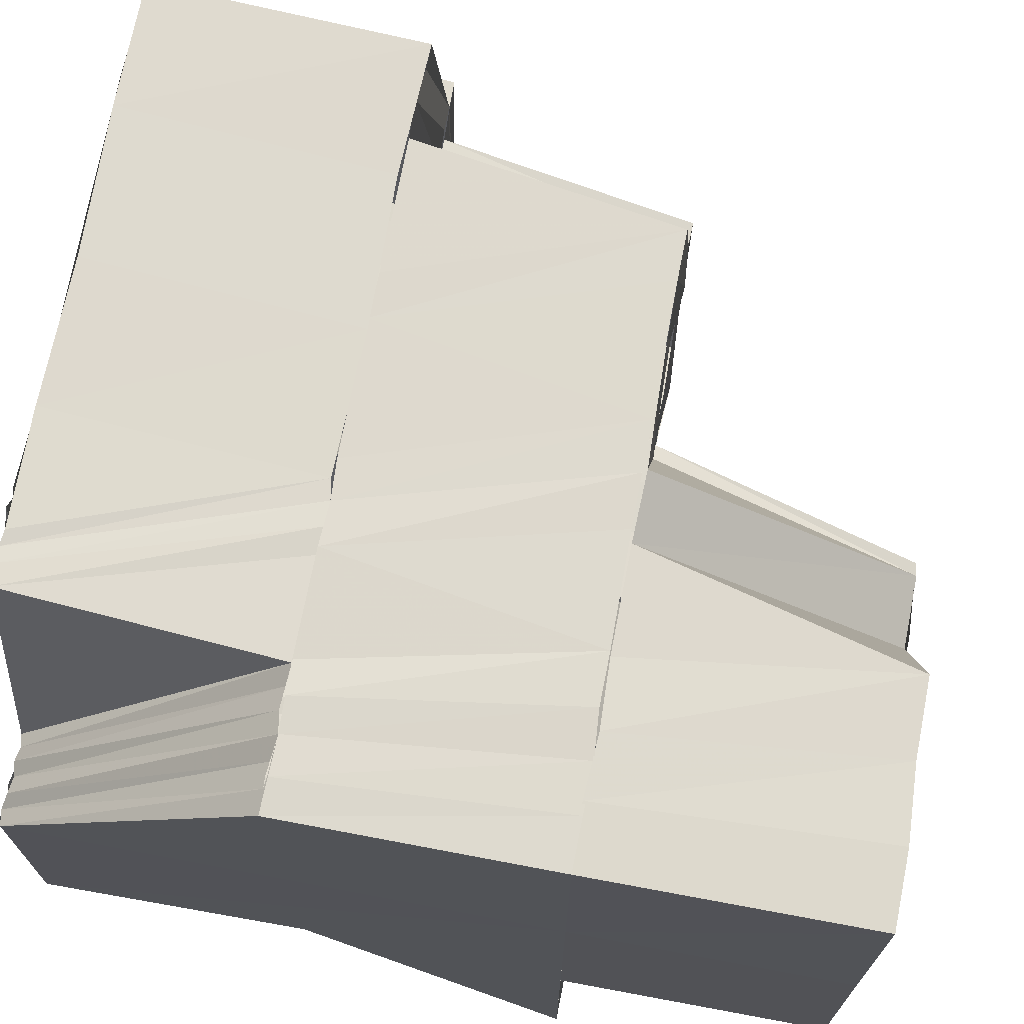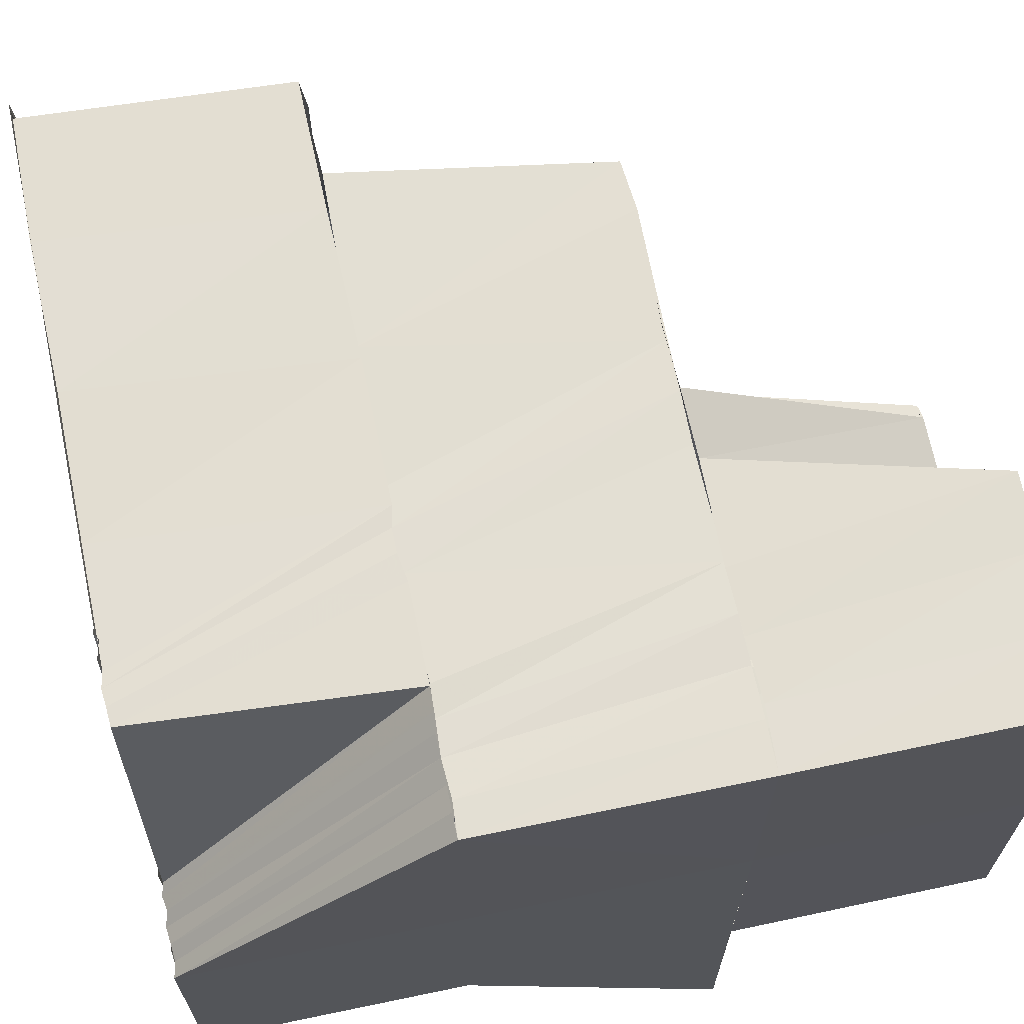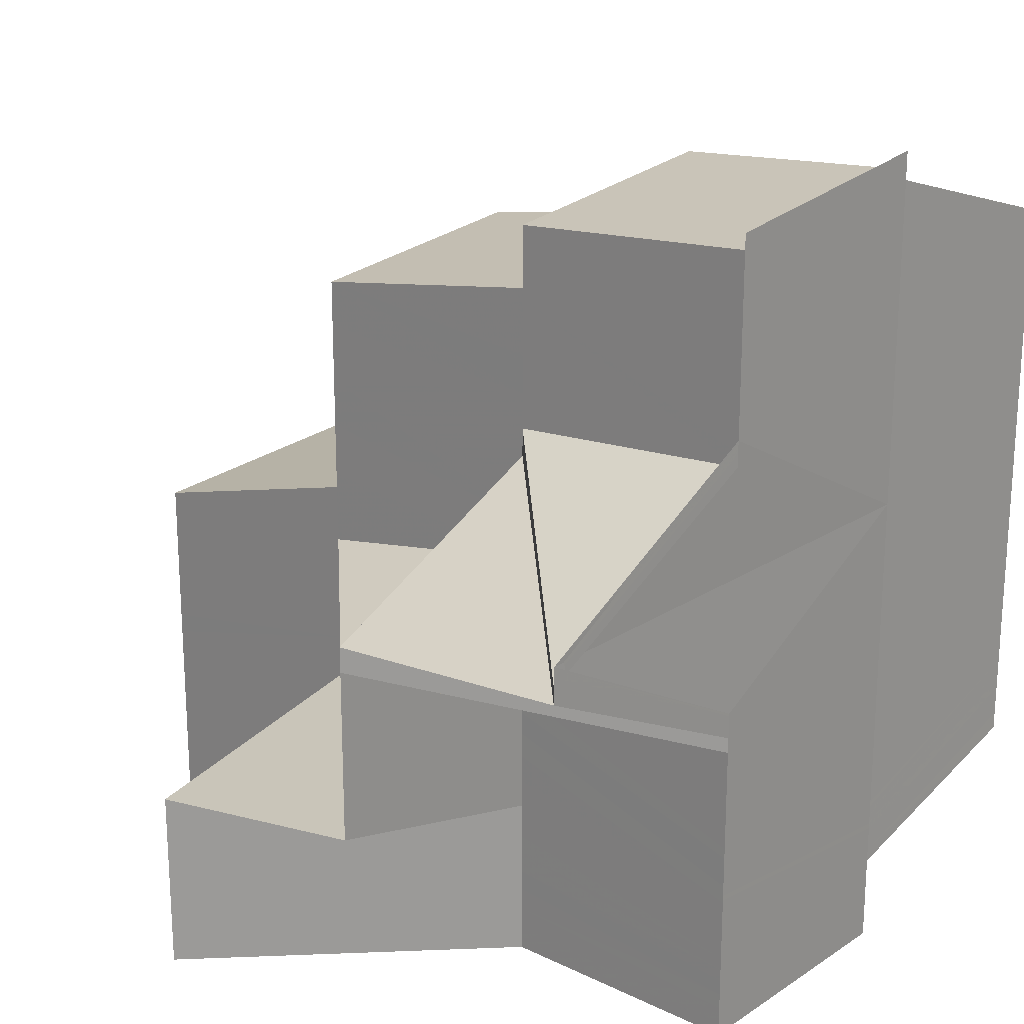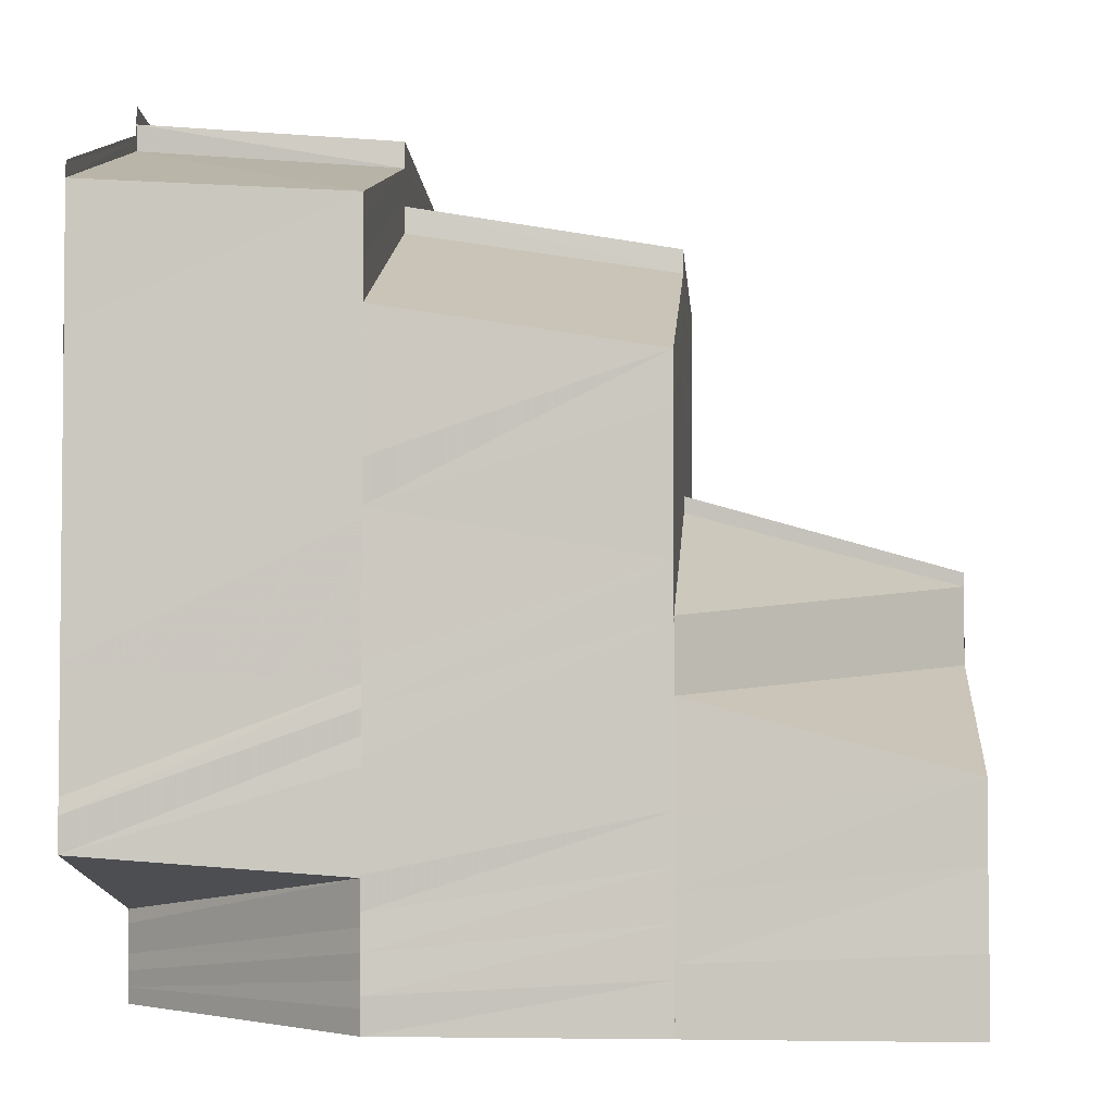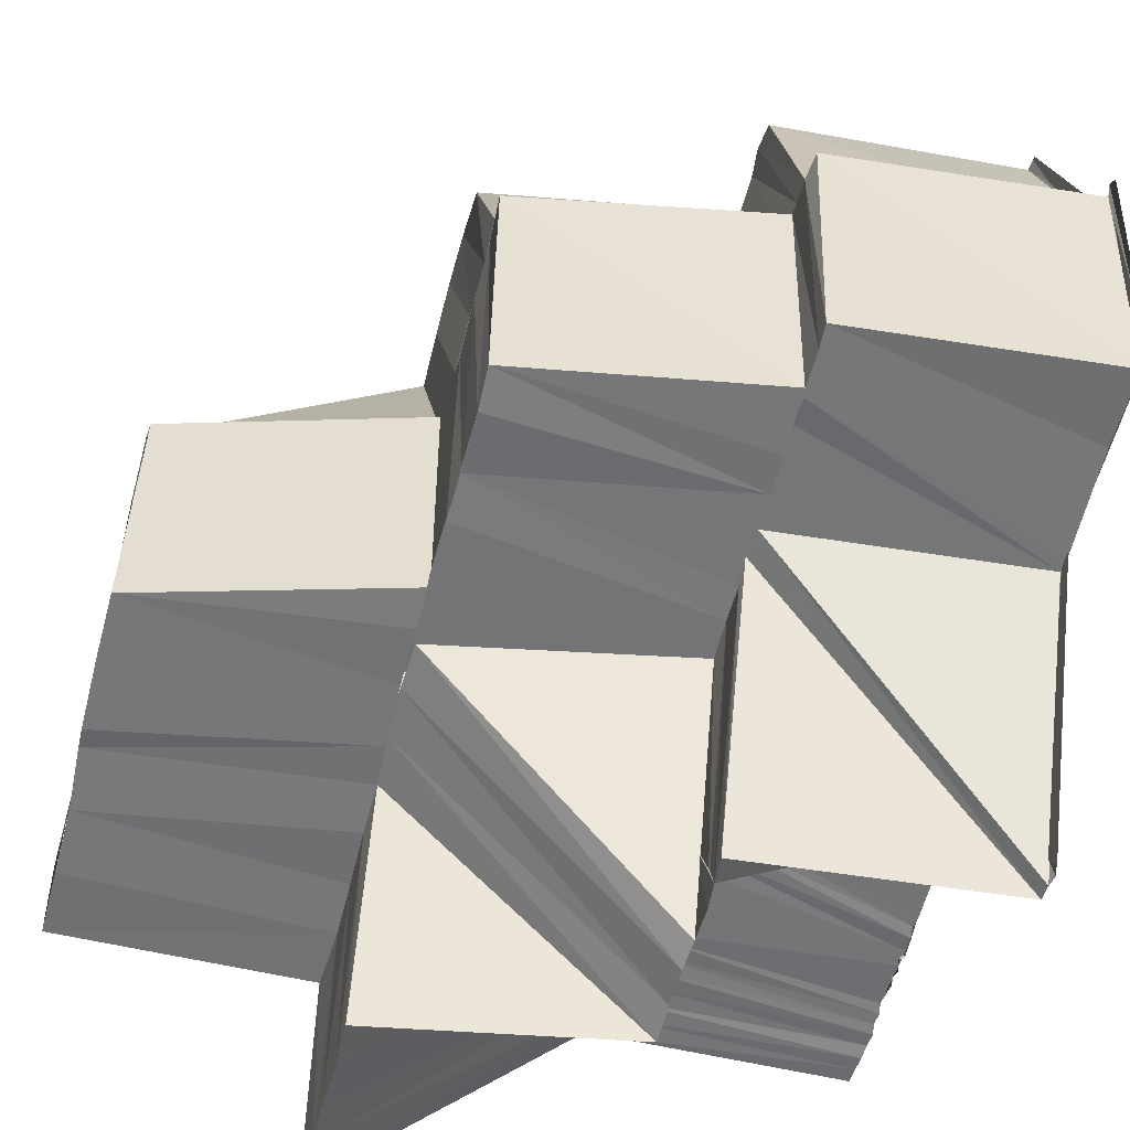
<metadata>
{"format":"obj","ext":"obj","renderer":"f3d","projection":"perspective","resolution":1024,"background":"white","views":[{"elev":71.1,"azim":-169.3,"up":"+Y"},{"elev":67.5,"azim":168.1,"up":"+Y"},{"elev":21.0,"azim":40.7,"up":"+Z"},{"elev":-3.6,"azim":-175.6,"up":"+Z"},{"elev":-56.4,"azim":-14.0,"up":"+Y"}]}
</metadata>
<code>
o 8148
v 2175 1865 13.25
v 2175 1865 13.25
v 2175 1865 13.25
v 2175 1865 13.25
v 2175 1865 13.25
v 2175 1865 13.25
v 2175 1865 13.25
v 2175 1865 13.25
v 2175 1865 13.25
v 2175 1865 13.24
v 2175 1865 13.25
v 2175 1865 13.25
v 2175 1865 13.24
v 2175 1865 13.25
v 2175 1865 13.25
v 2175 1865 13.25
v 2175 1865 13.24
v 2175 1865 13.24
v 2175 1865 13.24
v 2175 1865 13.25
v 2175 1865 13.24
v 2175 1865 13.24
v 2175 1865 13.24
v 2175 1865 13.24
v 2175 1865 13.24
v 2175 1865 13.24
v 2175 1865 13.24
v 2175 1865 13.24
v 2175 1865 13.24
v 2175 1865 13.24
v 2175 1865 13.25
v 2175 1865 13.24
v 2175 1865 13.25
v 2175 1865 13.25
v 2175 1865 13.25
v 2175 1865 13.24
v 2175 1865 13.24
v 2175 1865 13.24
v 2175 1865 13.24
v 2175 1865 13.24
v 2175 1865 13.24
v 2175 1865 13.24
v 2175 1865 13.24
v 2175 1865 13.24
v 2175 1865 13.24
v 2175 1865 13.24
v 2175 1865 13.24
v 2175 1865 13.24
v 2175 1865 13.24
v 2175 1865 13.24
v 2175 1865 13.23
v 2175 1865 13.24
v 2175 1865 13.23
v 2175 1865 13.23
v 2175 1865 13.23
v 2175 1865 13.24
v 2175 1865 13.23
v 2175 1865 13.23
v 2175 1865 13.23
v 2175 1865 13.24
v 2175 1865 13.23
v 2175 1865 13.24
v 2175 1865 13.23
v 2175 1865 13.24
v 2175 1865 13.23
v 2175 1865 13.23
v 2175 1865 13.24
v 2175 1865 13.23
v 2175 1865 13.23
v 2175 1865 13.23
v 2175 1865 13.23
v 2175 1865 13.23
v 2175 1865 13.23
v 2175 1865 13.23
v 2175 1865 13.23
v 2175 1865 13.23
v 2175 1865 13.23
v 2175 1865 13.23
v 2175 1865 13.23
v 2175 1865 13.24
v 2175 1865 13.23
v 2175 1865 13.23
v 2175 1865 13.22
v 2175 1865 13.22
v 2175 1865 13.25
v 2175 1865 13.25
v 2175 1865 13.24
v 2175 1865 13.25
v 2175 1865 13.22
v 2175 1865 13.22
v 2175 1865 13.22
v 2175 1865 13.22
v 2175 1865 13.22
v 2175 1865 13.22
v 2175 1865 13.22
v 2175 1865 13.22
v 2175 1865 13.22
v 2175 1865 13.22
v 2175 1865 13.22
v 2175 1865 13.22
v 2175 1865 13.22
v 2175 1865 13.22
v 2175 1865 13.22
v 2175 1865 13.22
v 2175 1865 13.22
v 2175 1865 13.22
v 2175 1865 13.22
v 2175 1865 13.22
v 2175 1865 13.22
v 2175 1865 13.22
v 2175 1865 13.22
v 2175 1865 13.22
v 2175 1865 13.22
v 2175 1865 13.22
v 2175 1865 13.22
v 2175 1865 13.23
v 2175 1865 13.23
v 2175 1865 13.22
v 2175 1865 13.22
v 2175 1865 13.23
v 2175 1865 13.23
v 2175 1865 13.23
v 2175 1865 13.22
v 2175 1865 13.23
v 2175 1865 13.23
v 2175 1865 13.23
v 2175 1865 13.22
v 2175 1865 13.23
v 2175 1865 13.23
v 2175 1865 13.23
v 2175 1865 13.23
v 2175 1865 13.22
v 2175 1865 13.23
v 2175 1865 13.23
v 2175 1865 13.23
v 2175 1865 13.23
v 2175 1865 13.23
v 2175 1865 13.23
v 2175 1865 13.23
v 2175 1865 13.24
v 2175 1865 13.24
v 2175 1865 13.25
v 2175 1865 13.25
v 2175 1865 13.25
v 2175 1865 13.24
v 2175 1865 13.24
v 2175 1865 13.25
v 2175 1865 13.24
v 2175 1865 13.24
v 2175 1865 13.24
v 2175 1865 13.25
v 2175 1865 13.24
v 2175 1865 13.23
v 2175 1865 13.23
v 2175 1865 13.23
v 2175 1865 13.23
v 2175 1865 13.22
v 2175 1865 13.22
v 2175 1865 13.22
v 2175 1865 13.22
v 2175 1865 13.22
v 2175 1865 13.22
v 2175 1865 13.22
v 2175 1865 13.22
v 2175 1865 13.22
v 2175 1865 13.22
v 2175 1865 13.22
v 2175 1865 13.22
v 2175 1865 13.22
v 2175 1865 13.22
v 2175 1865 13.23
v 2175 1865 13.23
v 2175 1865 13.24
v 2175 1865 13.24
v 2175 1865 13.24
v 2175 1865 13.24
v 2175 1865 13.25
v 2175 1865 13.25
v 2175 1865 13.25
v 2175 1865 13.25
v 2175 1865 13.25
v 2175 1865 13.24
v 2175 1865 13.24
v 2175 1865 13.24
v 2175 1865 13.24
v 2175 1865 13.24
v 2175 1865 13.24
v 2175 1865 13.24
v 2175 1865 13.23
v 2175 1865 13.23
v 2175 1865 13.23
v 2175 1865 13.23
v 2175 1865 13.23
v 2175 1865 13.23
v 2175 1865 13.23
v 2175 1865 13.23
v 2175 1865 13.23
v 2175 1865 13.24
v 2175 1865 13.23
v 2175 1865 13.23
v 2175 1865 13.23
v 2175 1865 13.23
v 2175 1865 13.23
v 2175 1865 13.23
v 2175 1865 13.22
v 2175 1865 13.23
v 2175 1865 13.22
v 2175 1865 13.23
v 2175 1865 13.23
v 2175 1865 13.23
v 2175 1865 13.23
v 2175 1865 13.23
v 2175 1865 13.23
v 2175 1865 13.23
v 2175 1865 13.23
v 2175 1865 13.22
v 2175 1865 13.22
v 2175 1865 13.22
v 2175 1865 13.22
v 2175 1865 13.22
v 2175 1865 13.23
v 2175 1865 13.23
v 2175 1865 13.24
v 2175 1865 13.23
v 2175 1865 13.23
v 2175 1865 13.24
v 2175 1865 13.24
v 2175 1865 13.24
v 2175 1865 13.24
v 2175 1865 13.24
v 2175 1865 13.24
v 2175 1865 13.24
v 2175 1865 13.24
v 2175 1865 13.23
v 2175 1865 13.23
v 2175 1865 13.23
v 2175 1865 13.23
v 2175 1865 13.24
v 2175 1865 13.24
v 2175 1865 13.24
v 2175 1865 13.24
v 2175 1865 13.23
v 2175 1865 13.23
v 2175 1865 13.23
v 2175 1865 13.23
v 2175 1865 13.23
v 2175 1865 13.23
v 2175 1865 13.23
v 2175 1865 13.24
v 2175 1865 13.23
v 2175 1865 13.24
v 2175 1865 13.24
v 2175 1865 13.24
v 2175 1865 13.23
v 2175 1865 13.24
v 2175 1865 13.24
v 2175 1865 13.24
v 2175 1865 13.24
v 2175 1865 13.22
v 2175 1865 13.22
v 2175 1865 13.22
v 2175 1865 13.22
v 2175 1865 13.22
v 2175 1865 13.22
v 2175 1865 13.22
v 2175 1865 13.22
v 2175 1865 13.22
v 2175 1865 13.22
v 2175 1865 13.22
v 2175 1865 13.22
v 2175 1865 13.22
v 2175 1865 13.22
v 2175 1865 13.22
v 2175 1865 13.22
v 2175 1865 13.22
v 2175 1865 13.22
v 2175 1865 13.22
v 2175 1865 13.22
v 2175 1865 13.22
v 2175 1865 13.22
v 2175 1865 13.22
v 2175 1865 13.22
v 2175 1865 13.22
v 2175 1865 13.22
v 2175 1865 13.22
v 2175 1865 13.22
v 2175 1865 13.22
v 2175 1865 13.22
v 2175 1865 13.22
v 2175 1865 13.22
v 2175 1865 13.22
v 2175 1865 13.22
v 2175 1865 13.22
v 2175 1865 13.22
v 2175 1865 13.22
v 2175 1865 13.22
v 2175 1865 13.22
v 2175 1865 13.22
v 2175 1865 13.22
v 2175 1865 13.22
v 2175 1865 13.22
v 2175 1865 13.22
v 2175 1865 13.22
v 2175 1865 13.22
v 2175 1865 13.22
v 2175 1865 13.22
v 2175 1865 13.22
v 2175 1865 13.22
v 2175 1865 13.23
v 2175 1865 13.22
v 2175 1865 13.23
v 2175 1865 13.22
v 2175 1865 13.23
v 2175 1865 13.23
v 2175 1865 13.23
v 2175 1865 13.23
v 2175 1865 13.23
v 2175 1865 13.23
v 2175 1865 13.23
v 2175 1865 13.23
v 2175 1865 13.23
v 2175 1865 13.23
v 2175 1865 13.23
v 2175 1865 13.23
v 2175 1865 13.22
v 2175 1865 13.22
v 2175 1865 13.22
v 2175 1865 13.22
v 2175 1865 13.22
v 2175 1865 13.22
v 2175 1865 13.22
v 2175 1865 13.22
v 2175 1865 13.22
v 2175 1865 13.22
v 2175 1865 13.22
v 2175 1865 13.22
v 2175 1865 13.22
v 2175 1865 13.22
v 2175 1865 13.23
v 2175 1865 13.23
v 2175 1865 13.22
v 2175 1865 13.22
v 2175 1865 13.22
v 2175 1865 13.22
v 2175 1865 13.22
v 2175 1865 13.22
v 2175 1865 13.22
v 2175 1865 13.22
v 2175 1865 13.22
v 2175 1865 13.22
v 2175 1865 13.22
v 2175 1865 13.22
v 2175 1865 13.22
v 2175 1865 13.22
v 2175 1865 13.22
v 2175 1865 13.22
v 2175 1865 13.22
v 2175 1865 13.22
v 2175 1865 13.22
v 2175 1865 13.22
v 2175 1865 13.22
v 2175 1865 13.22
v 2175 1865 13.22
v 2175 1865 13.22
v 2175 1865 13.22
v 2175 1865 13.22
v 2175 1865 13.22
v 2175 1865 13.22
v 2175 1865 13.22
v 2175 1865 13.22
v 2175 1865 13.22
v 2175 1865 13.22
v 2175 1865 13.22
v 2175 1865 13.22
v 2175 1865 13.22
v 2175 1865 13.22
v 2175 1865 13.22
v 2175 1865 13.22
v 2175 1865 13.22
v 2175 1865 13.22
v 2175 1865 13.22
v 2175 1865 13.22
v 2175 1865 13.22
v 2175 1865 13.22
v 2175 1865 13.22
v 2175 1865 13.22
v 2175 1865 13.22
v 2175 1865 13.22
v 2175 1865 13.22
v 2175 1865 13.22
v 2175 1865 13.22
v 2175 1865 13.22
v 2175 1865 13.22
v 2175 1865 13.22
v 2175 1865 13.22
v 2175 1865 13.22
v 2175 1865 13.22
v 2175 1865 13.22
v 2175 1865 13.22
v 2175 1865 13.22
v 2175 1865 13.22
v 2175 1865 13.22
v 2175 1865 13.22
v 2175 1865 13.22
v 2175 1865 13.22
v 2175 1865 13.22
v 2175 1865 13.22
v 2175 1865 13.22
v 2175 1865 13.22
v 2175 1865 13.22
v 2175 1865 13.22
v 2175 1865 13.23
v 2175 1865 13.23
v 2175 1865 13.23
v 2175 1865 13.23
v 2175 1865 13.23
v 2175 1865 13.24
v 2175 1865 13.24
v 2175 1865 13.24
v 2175 1865 13.24
v 2175 1865 13.23
v 2175 1865 13.24
f 1 2 3
f 2 4 5
f 2 5 6
f 7 8 5
f 8 9 10
f 11 12 4
f 13 14 11
f 12 15 16
f 17 18 12
f 19 17 20
f 17 21 18
f 21 22 18
f 21 23 24
f 22 25 26
f 27 25 28
f 25 29 30
f 31 26 32
f 31 32 33
f 34 31 35
f 36 37 32
f 37 38 39
f 38 40 41
f 42 41 39
f 33 43 10
f 10 43 44
f 43 45 46
f 43 47 48
f 47 49 48
f 49 50 51
f 52 49 53
f 49 54 55
f 56 57 54
f 44 58 59
f 60 61 58
f 62 60 63
f 64 59 65
f 64 44 66
f 67 64 68
f 63 69 70
f 66 70 71
f 72 73 70
f 73 74 69
f 75 72 71
f 76 77 69
f 74 78 77
f 78 79 77
f 80 75 81
f 82 71 81
f 71 83 81
f 83 84 81
f 85 86 81
f 87 88 81
f 84 89 81
f 84 90 89
f 90 91 89
f 91 92 89
f 91 93 92
f 93 94 92
f 93 95 94
f 95 96 94
f 95 97 96
f 97 98 96
f 97 99 98
f 99 100 98
f 99 101 100
f 101 102 100
f 101 103 102
f 103 104 102
f 105 106 104
f 107 108 103
f 108 109 110
f 111 108 107
f 112 113 107
f 114 115 111
f 116 114 111
f 117 116 118
f 118 107 119
f 120 112 119
f 121 117 122
f 122 119 123
f 124 120 123
f 125 121 126
f 126 123 127
f 128 124 127
f 129 125 130
f 131 127 132
f 133 131 132
f 134 128 133
f 135 134 133
f 136 133 137
f 138 135 139
f 140 141 142
f 141 143 144
f 141 145 143
f 146 147 143
f 148 149 145
f 150 149 151
f 148 152 149
f 153 152 148
f 153 154 152
f 155 154 153
f 155 156 154
f 157 156 155
f 158 159 156
f 160 157 161
f 160 94 157
f 162 160 161
f 162 161 163
f 164 162 163
f 164 163 165
f 166 164 165
f 166 165 167
f 168 166 167
f 168 167 169
f 170 168 169
f 170 169 81
f 169 171 81
f 171 172 81
f 172 173 81
f 173 174 81
f 175 176 81
f 6 175 81
f 177 178 179
f 178 180 181
f 182 183 184
f 183 185 186
f 187 188 189
f 188 190 191
f 192 193 190
f 194 195 193
f 196 194 197
f 198 196 199
f 197 200 201
f 202 203 200
f 204 205 203
f 206 207 205
f 208 209 204
f 209 210 206
f 211 208 212
f 209 213 214
f 208 214 215
f 210 216 213
f 217 218 216
f 210 219 220
f 221 208 222
f 223 221 222
f 223 224 225
f 226 225 227
f 226 223 192
f 41 226 188
f 228 226 41
f 229 230 228
f 231 229 228
f 229 232 230
f 232 233 230
f 232 234 233
f 234 235 233
f 236 237 235
f 238 231 239
f 231 240 241
f 242 243 234
f 243 244 245
f 246 243 242
f 247 246 242
f 246 248 243
f 247 242 249
f 250 247 249
f 250 249 251
f 252 250 251
f 252 251 253
f 248 254 243
f 255 253 256
f 257 258 253
f 248 259 254
f 260 259 248
f 259 261 254
f 260 262 259
f 263 264 261
f 262 265 266
f 264 267 268
f 269 268 261
f 262 270 269
f 270 271 265
f 270 272 273
f 273 274 268
f 267 275 274
f 275 276 274
f 277 278 271
f 275 276 279
f 277 275 279
f 276 280 279
f 276 280 281
f 280 282 283
f 280 284 279
f 285 284 286
f 287 285 288
f 289 287 290
f 291 289 292
f 293 283 294
f 293 295 296
f 296 297 298
f 299 300 297
f 301 298 302
f 303 293 301
f 303 294 304
f 305 302 306
f 307 303 305
f 307 304 308
f 309 307 219
f 310 307 309
f 311 312 309
f 313 309 314
f 315 311 314
f 316 315 317
f 318 314 317
f 319 320 318
f 320 321 313
f 319 322 323
f 320 324 322
f 321 325 324
f 321 326 310
f 326 327 310
f 326 328 327
f 328 281 327
f 328 329 281
f 94 330 331
f 332 333 330
f 94 332 334
f 335 336 333
f 335 337 336
f 332 335 338
f 334 339 156
f 338 340 339
f 341 342 340
f 159 341 339
f 343 344 340
f 343 345 344
f 346 345 347
f 348 349 345
f 349 350 345
f 351 349 104
f 108 352 351
f 352 353 109
f 354 355 353
f 352 354 356
f 356 357 349
f 349 357 350
f 106 358 349
f 358 359 357
f 357 360 350
f 357 361 360
f 361 362 360
f 363 364 357
f 359 365 364
f 354 366 363
f 361 367 362
f 367 368 362
f 367 369 368
f 369 370 368
f 369 371 370
f 365 372 373
f 374 373 364
f 372 375 376
f 377 376 373
f 378 379 376
f 375 380 379
f 380 381 379
f 382 383 378
f 384 382 377
f 382 385 386
f 384 386 387
f 388 389 385
f 366 384 374
f 366 387 355
f 286 390 366
f 391 388 390
f 392 391 390
f 393 392 366
f 391 388 279
f 388 380 279
f 380 381 279
f 381 394 279
f 381 394 370
f 394 277 279
f 394 277 395
f 288 366 396
f 397 393 396
f 290 396 398
f 399 397 398
f 400 398 401
f 402 399 403
f 404 405 395
f 404 395 406
f 362 404 406
f 362 406 407
f 408 362 407
f 408 407 409
f 410 408 409
f 410 409 411
f 411 409 412
f 411 412 413
f 339 411 413
f 339 413 414
f 415 339 414
f 415 414 416
f 416 414 252
f 416 417 418
f 419 418 420
f 421 416 422
f 421 422 419

</code>
